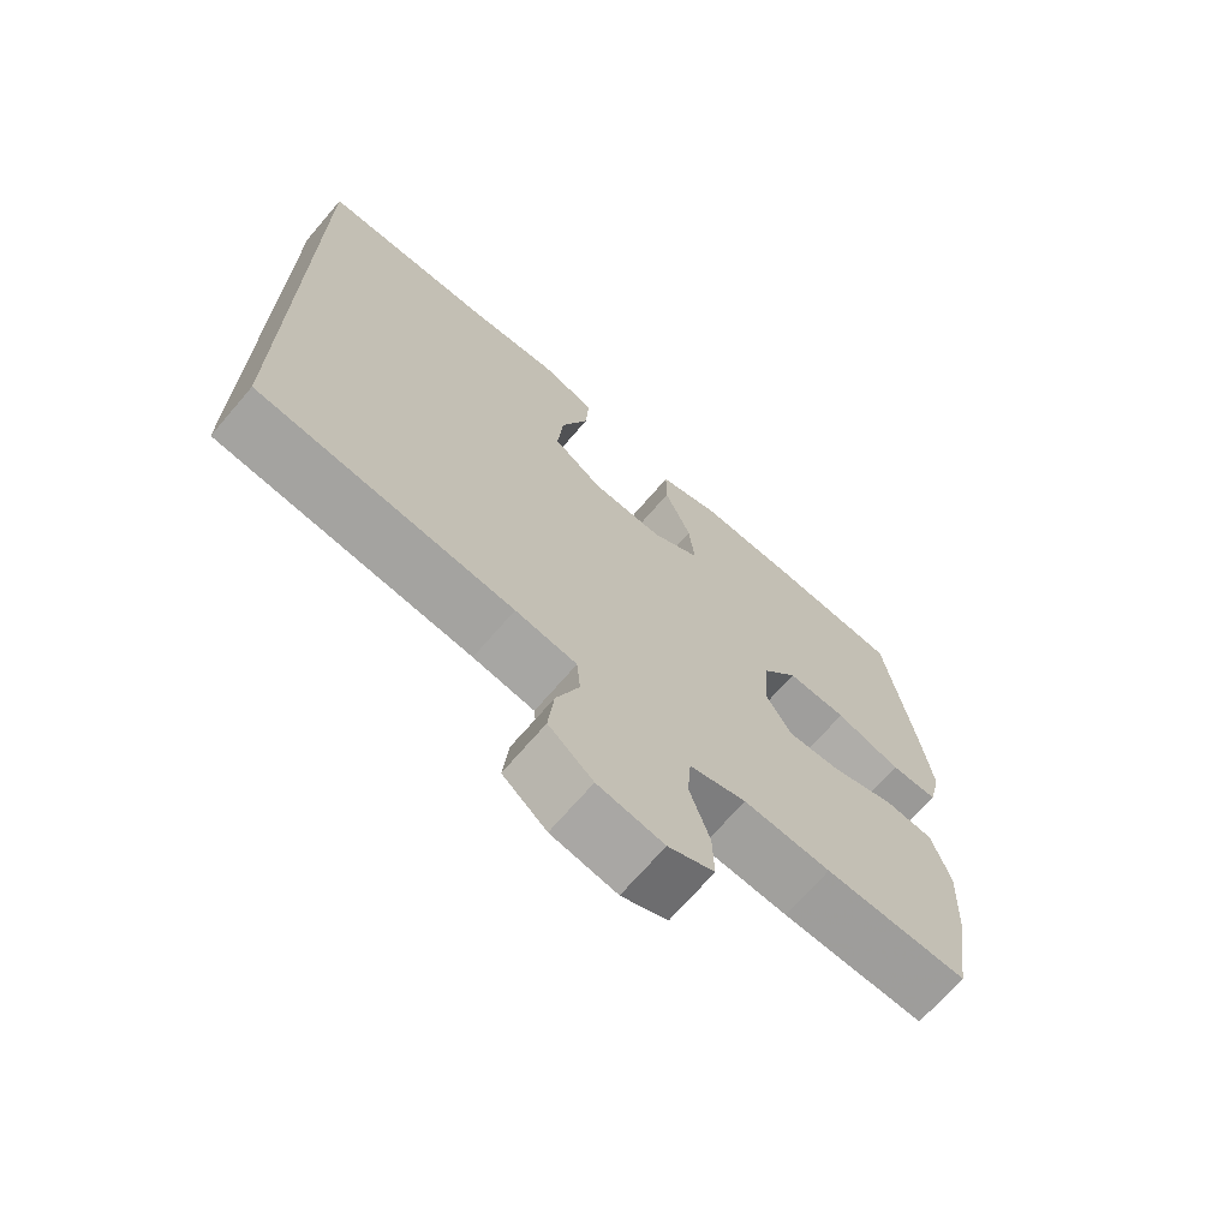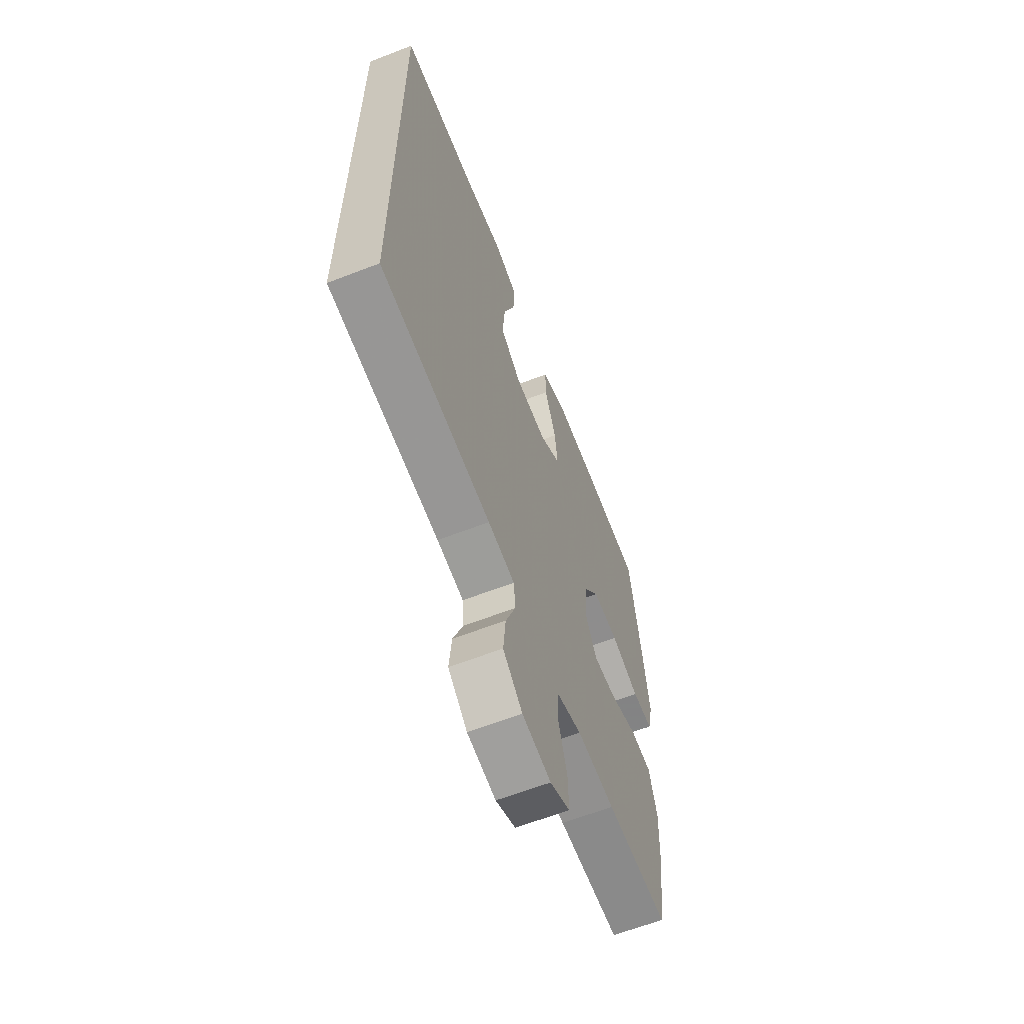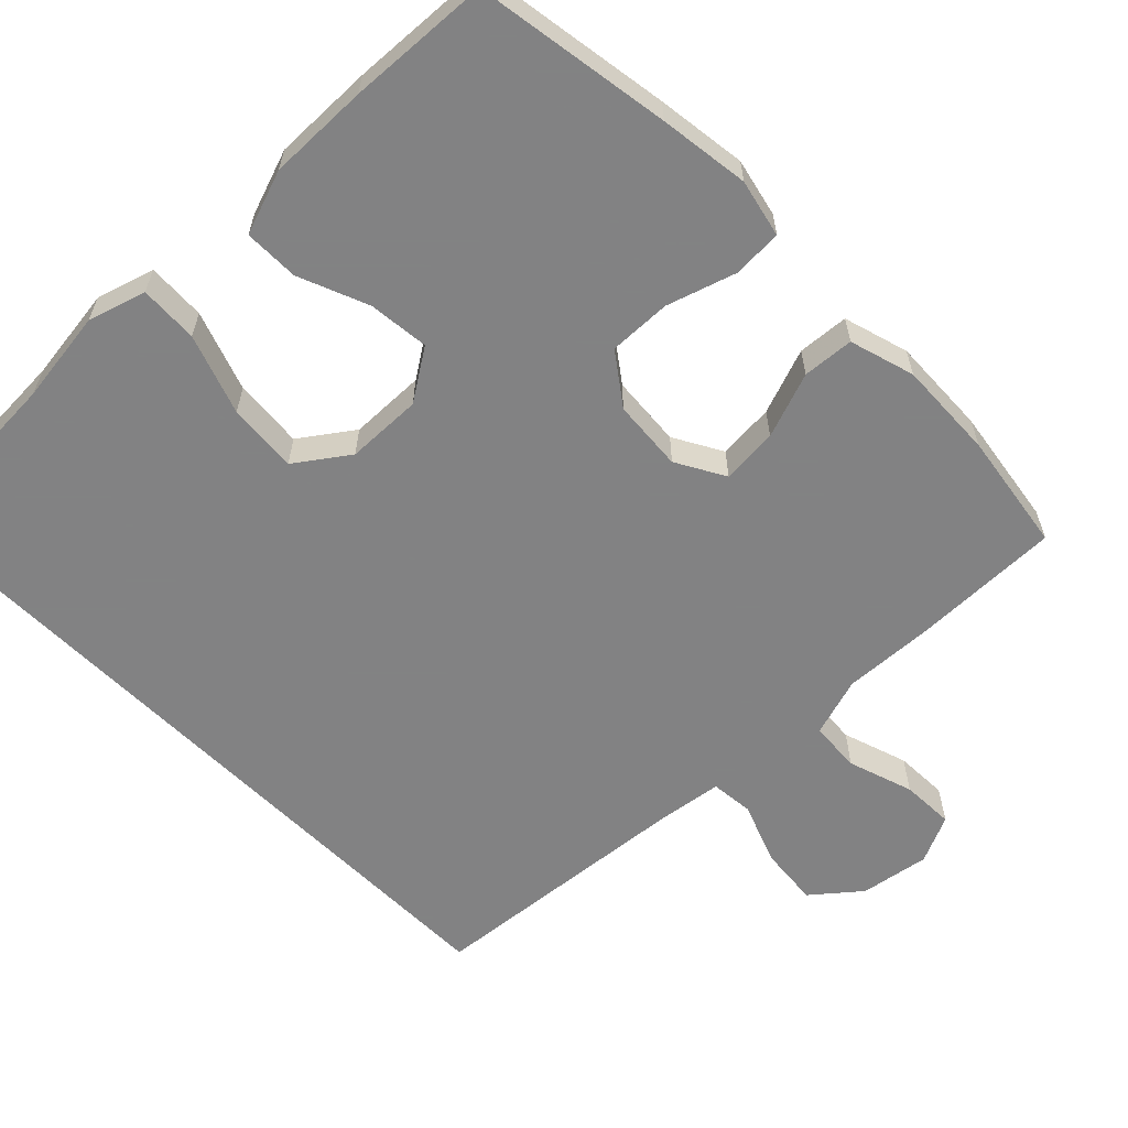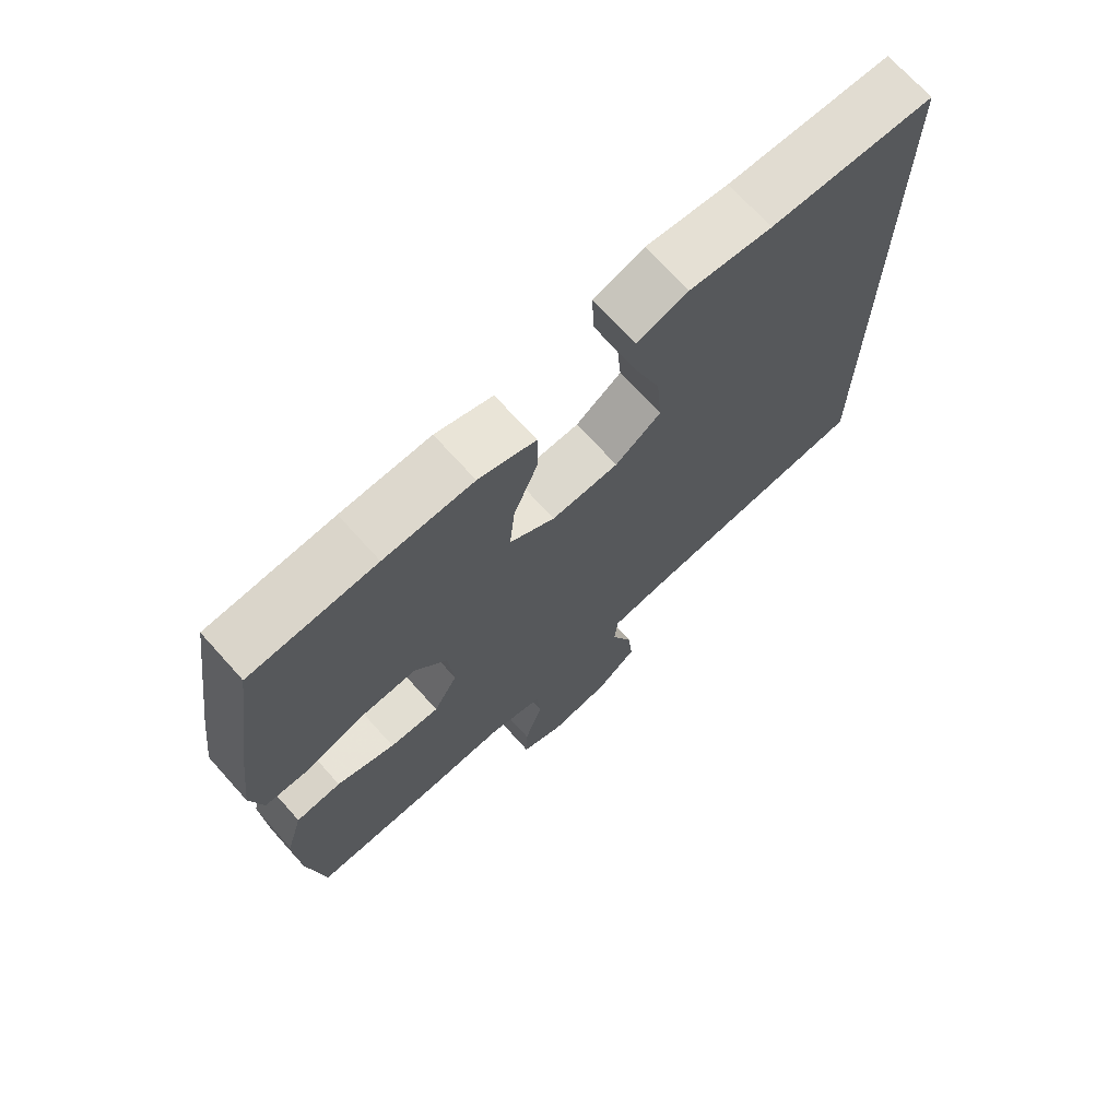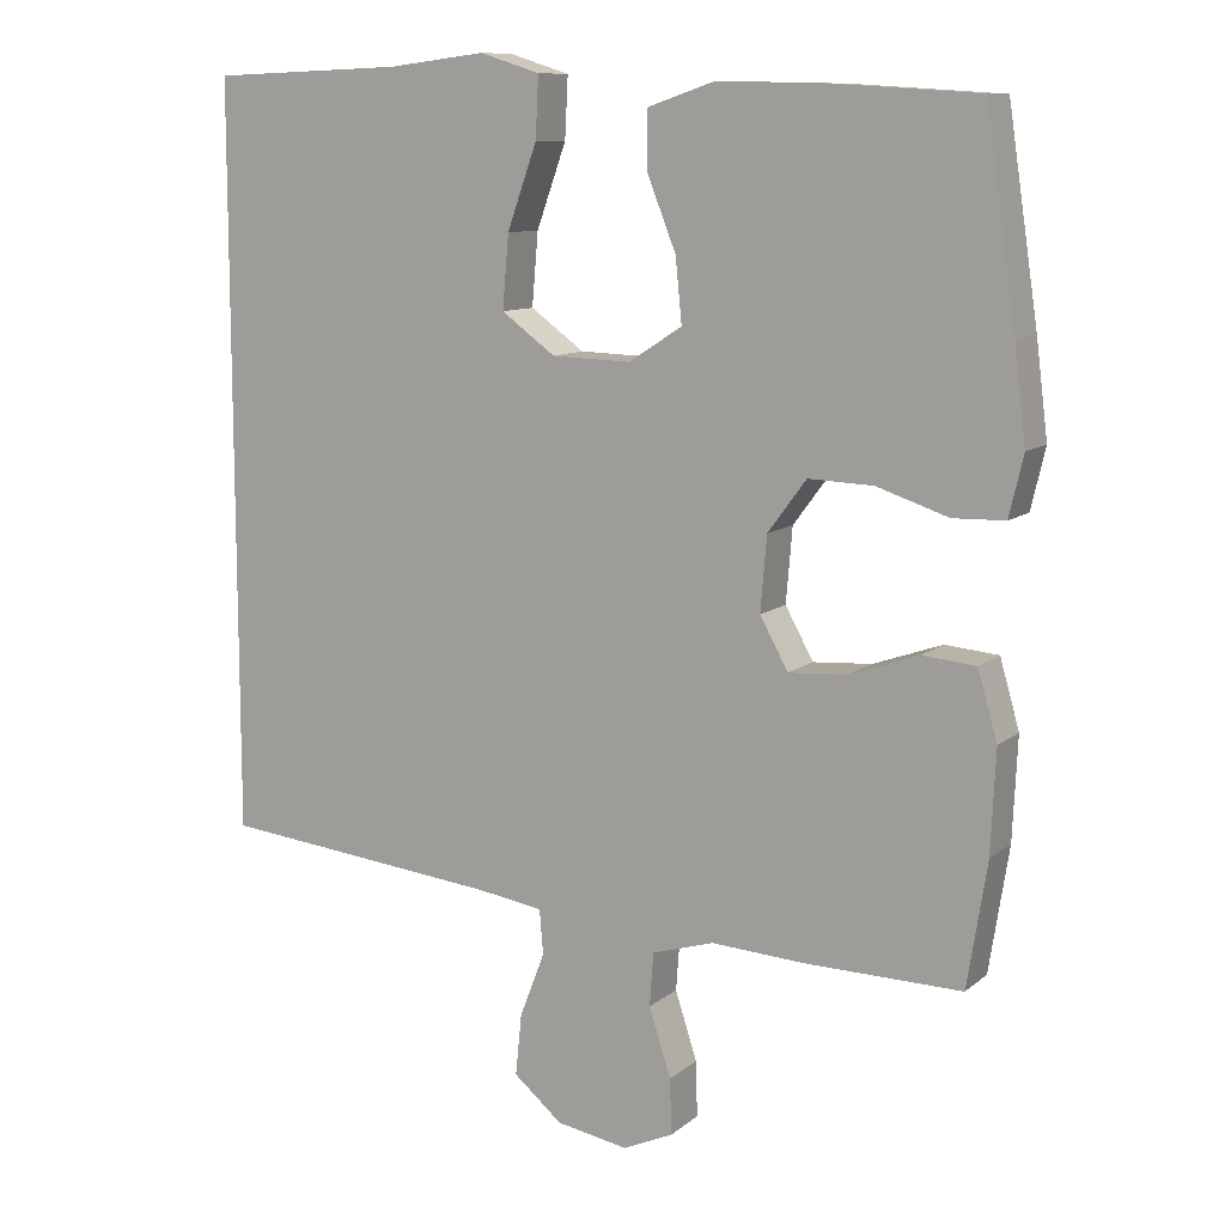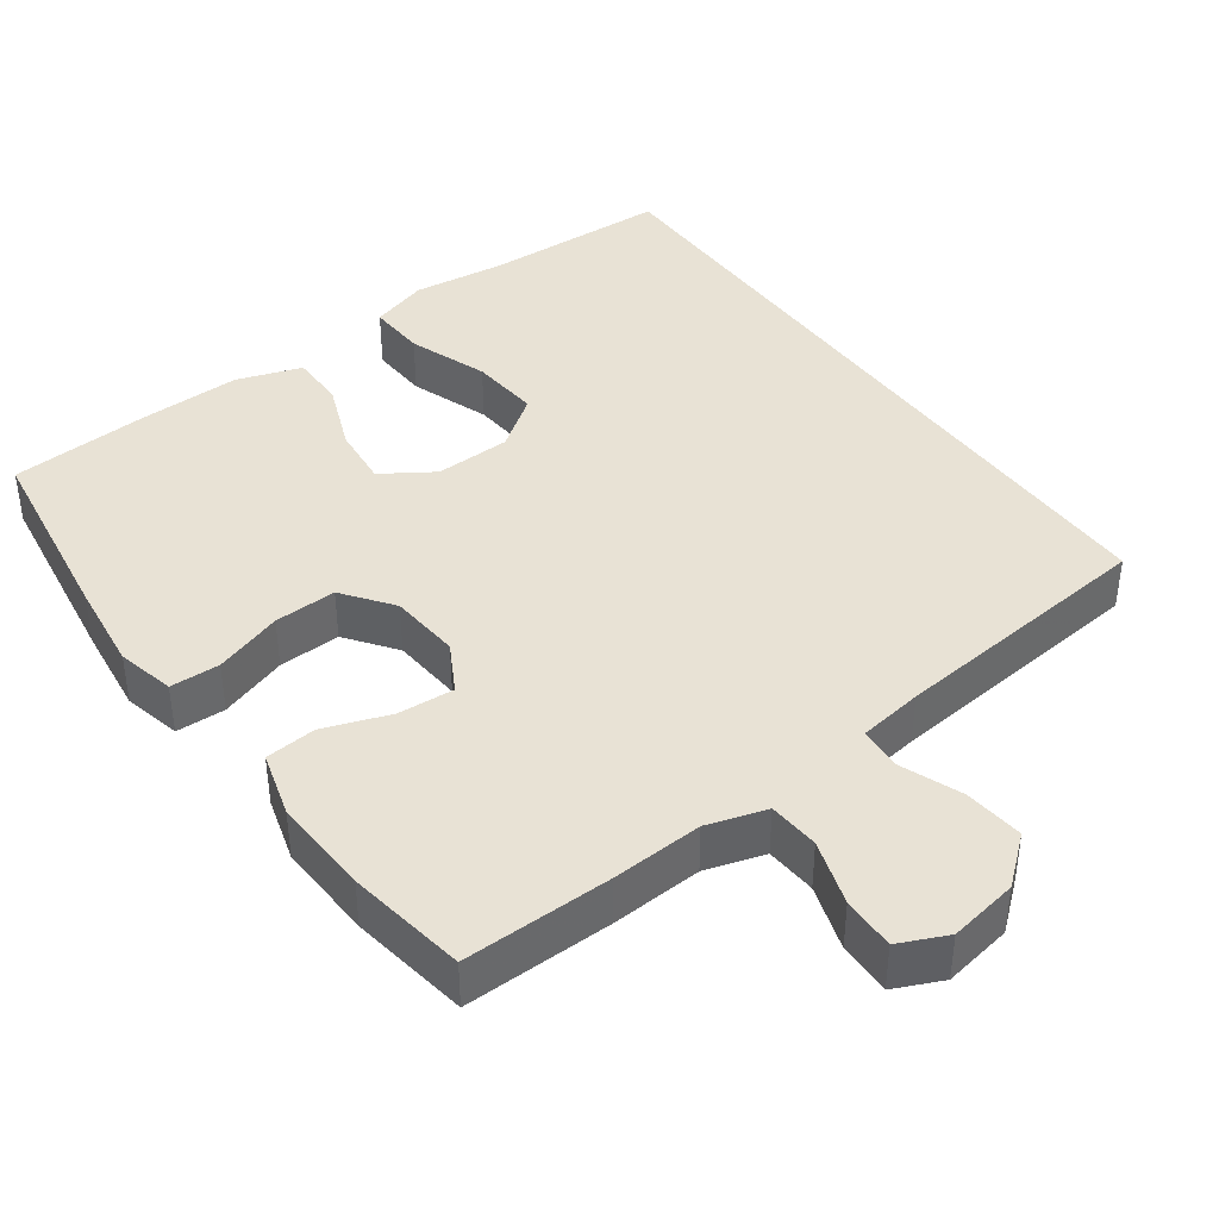
<metadata>
{"format":"obj","ext":"obj","renderer":"f3d","projection":"perspective","resolution":1024,"background":"white","views":[{"elev":-69.9,"azim":-40.7,"up":"+Z"},{"elev":-62.8,"azim":-68.6,"up":"+Z"},{"elev":-60.9,"azim":44.9,"up":"+Y"},{"elev":71.0,"azim":138.0,"up":"+Z"},{"elev":10.4,"azim":28.4,"up":"+Z"},{"elev":40.7,"azim":144.1,"up":"+Y"}]}
</metadata>
<code>
v -0.5 0.07 0.525
v -0.253 0.07 0.534
v -0.129 0.07 0.549
v -0.052 0.07 0.525
v -0.056 0.07 0.447
v -0.094 0.07 0.341
v -0.102 0.07 0.248
v -0.033 0.07 0.198
v 0.068 0.07 0.195
v 0.136 0.07 0.239
v 0.128 0.07 0.32
v 0.091 0.07 0.413
v 0.091 0.07 0.486
v 0.177 0.07 0.515
v 0.311 0.07 0.512
v 0.5 0.07 0.5
v 0.539 0.07 0.239
v 0.554 0.07 0.119
v 0.536 0.07 0.042
v 0.47 0.07 0.04
v 0.379 0.07 0.07
v 0.296 0.07 0.073
v 0.247 0.07 0.007
v 0.239 0.07 -0.088
v 0.275 0.07 -0.153
v 0.35 0.07 -0.148
v 0.438 0.07 -0.117
v 0.506 0.07 -0.123
v 0.531 0.07 -0.21
v 0.525 0.07 -0.341
v 0.5 0.07 -0.5
v 0.302 0.07 -0.497
v 0.181 0.07 -0.49
v 0.102 0.07 -0.514
v 0.097 0.07 -0.582
v 0.125 0.07 -0.669
v 0.127 0.07 -0.74
v 0.063 0.07 -0.769
v -0.029 0.07 -0.753
v -0.091 0.07 -0.701
v -0.083 0.07 -0.622
v -0.051 0.07 -0.539
v -0.056 0.07 -0.482
v -0.142 0.07 -0.469
v -0.5 0.07 -0.432
v -0.5 0 0.525
v -0.253 0 0.534
v -0.129 0 0.549
v -0.052 0 0.525
v -0.056 0 0.447
v -0.094 0 0.341
v -0.102 0 0.248
v -0.033 0 0.198
v 0.068 0 0.195
v 0.136 0 0.239
v 0.128 0 0.32
v 0.091 0 0.413
v 0.091 0 0.486
v 0.177 0 0.515
v 0.311 0 0.512
v 0.5 0 0.5
v 0.539 0 0.239
v 0.554 0 0.119
v 0.536 0 0.042
v 0.47 0 0.04
v 0.379 0 0.07
v 0.296 0 0.073
v 0.247 0 0.007
v 0.239 0 -0.088
v 0.275 0 -0.153
v 0.35 0 -0.148
v 0.438 0 -0.117
v 0.506 0 -0.123
v 0.531 0 -0.21
v 0.525 0 -0.341
v 0.5 0 -0.5
v 0.302 0 -0.497
v 0.181 0 -0.49
v 0.102 0 -0.514
v 0.097 0 -0.582
v 0.125 0 -0.669
v 0.127 0 -0.74
v 0.063 0 -0.769
v -0.029 0 -0.753
v -0.091 0 -0.701
v -0.083 0 -0.622
v -0.051 0 -0.539
v -0.056 0 -0.482
v -0.142 0 -0.469
v -0.5 0 -0.432
f 44 45 1 2
f 43 44 2 3
f 42 43 3
f 40 41 42
f 39 40 42
f 38 39 42
f 37 38 42
f 36 37 42
f 35 36 42
f 34 35 42
f 33 34 42
f 31 32 33
f 30 31 33
f 29 30 33
f 28 29 33
f 27 28 33
f 26 27 33
f 25 26 33 42
f 24 25 42
f 23 24 42
f 19 20 21
f 18 19 21
f 17 18 21
f 16 17 21
f 15 16 21
f 14 15 21
f 13 14 21
f 12 13 21
f 11 12 21
f 10 11 21 22
f 9 10 22 23
f 3 4 5 6
f 3 6 7
f 42 3 7
f 8 9 23 42
f 7 8 42
f 47 46 90 89
f 48 47 89 88
f 48 88 87
f 87 86 85
f 87 85 84
f 87 84 83
f 87 83 82
f 87 82 81
f 87 81 80
f 87 80 79
f 87 79 78
f 78 77 76
f 78 76 75
f 78 75 74
f 78 74 73
f 78 73 72
f 78 72 71
f 87 78 71 70
f 87 70 69
f 87 69 68
f 66 65 64
f 66 64 63
f 66 63 62
f 66 62 61
f 66 61 60
f 66 60 59
f 66 59 58
f 66 58 57
f 66 57 56
f 67 66 56 55
f 68 67 55 54
f 51 50 49 48
f 52 51 48
f 52 48 87
f 87 68 54 53
f 87 53 52
f 1 46 47 2
f 2 47 48 3
f 3 48 49 4
f 4 49 50 5
f 5 50 51 6
f 6 51 52 7
f 7 52 53 8
f 8 53 54 9
f 9 54 55 10
f 10 55 56 11
f 11 56 57 12
f 12 57 58 13
f 13 58 59 14
f 14 59 60 15
f 15 60 61 16
f 16 61 62 17
f 17 62 63 18
f 18 63 64 19
f 19 64 65 20
f 20 65 66 21
f 21 66 67 22
f 22 67 68 23
f 23 68 69 24
f 24 69 70 25
f 25 70 71 26
f 26 71 72 27
f 27 72 73 28
f 28 73 74 29
f 29 74 75 30
f 30 75 76 31
f 31 76 77 32
f 32 77 78 33
f 33 78 79 34
f 34 79 80 35
f 35 80 81 36
f 36 81 82 37
f 37 82 83 38
f 38 83 84 39
f 39 84 85 40
f 40 85 86 41
f 41 86 87 42
f 42 87 88 43
f 43 88 89 44
f 44 89 90 45
f 45 90 46 1

</code>
